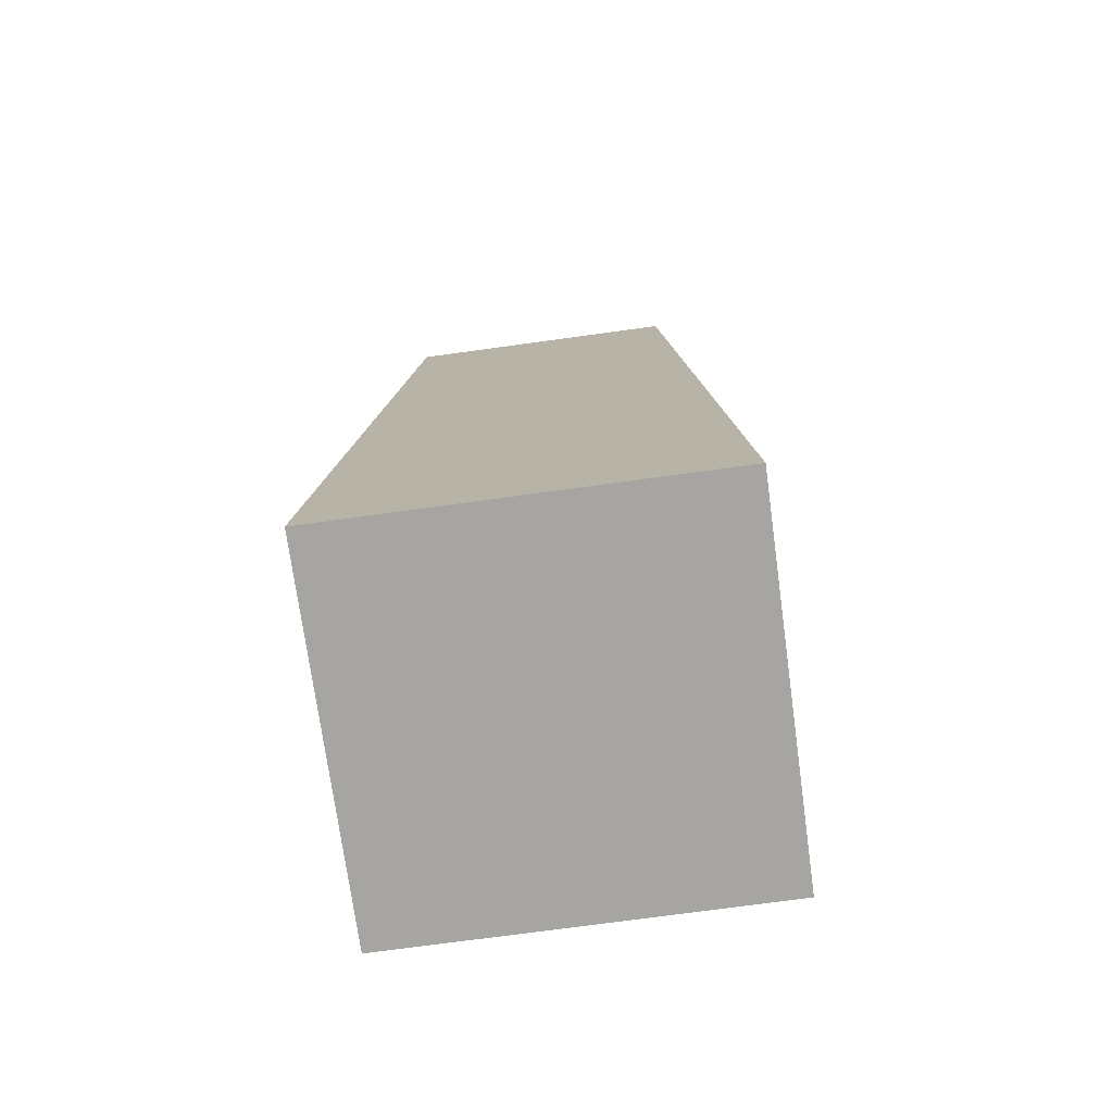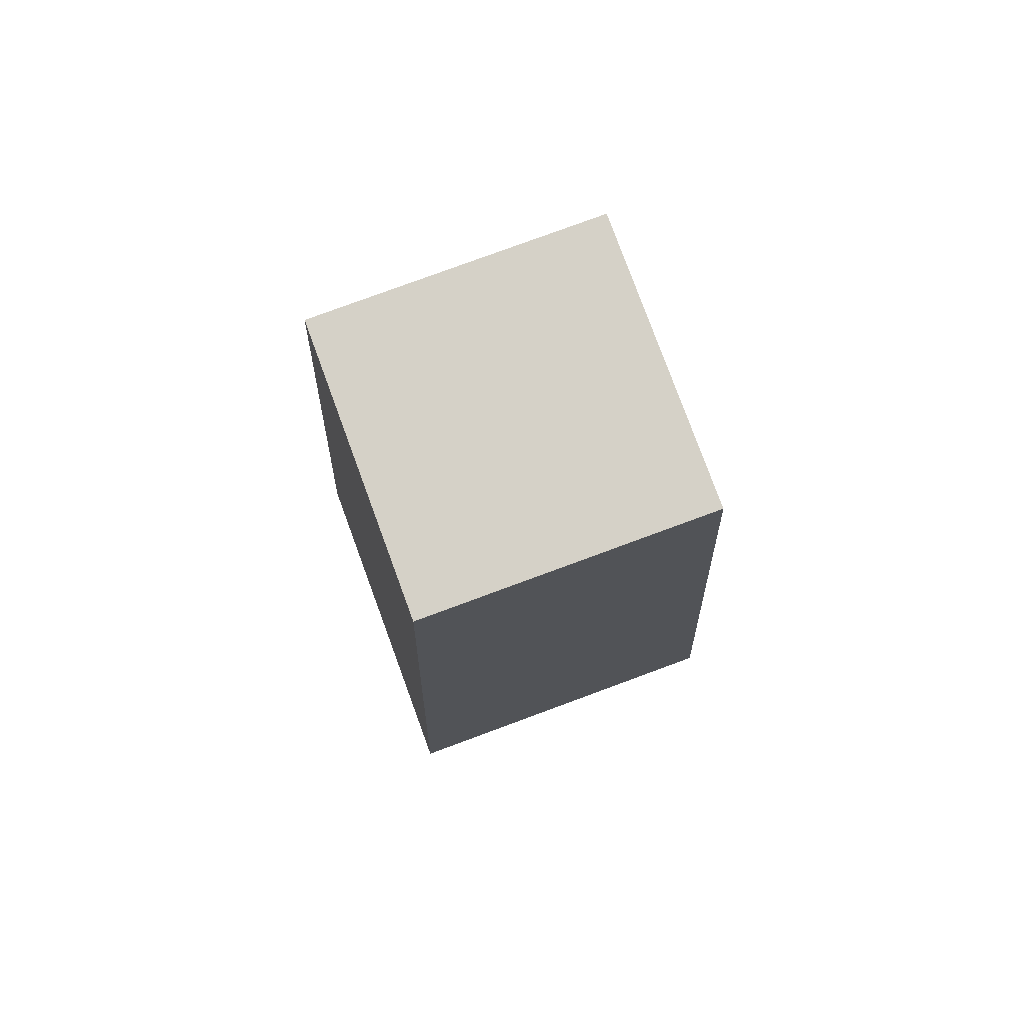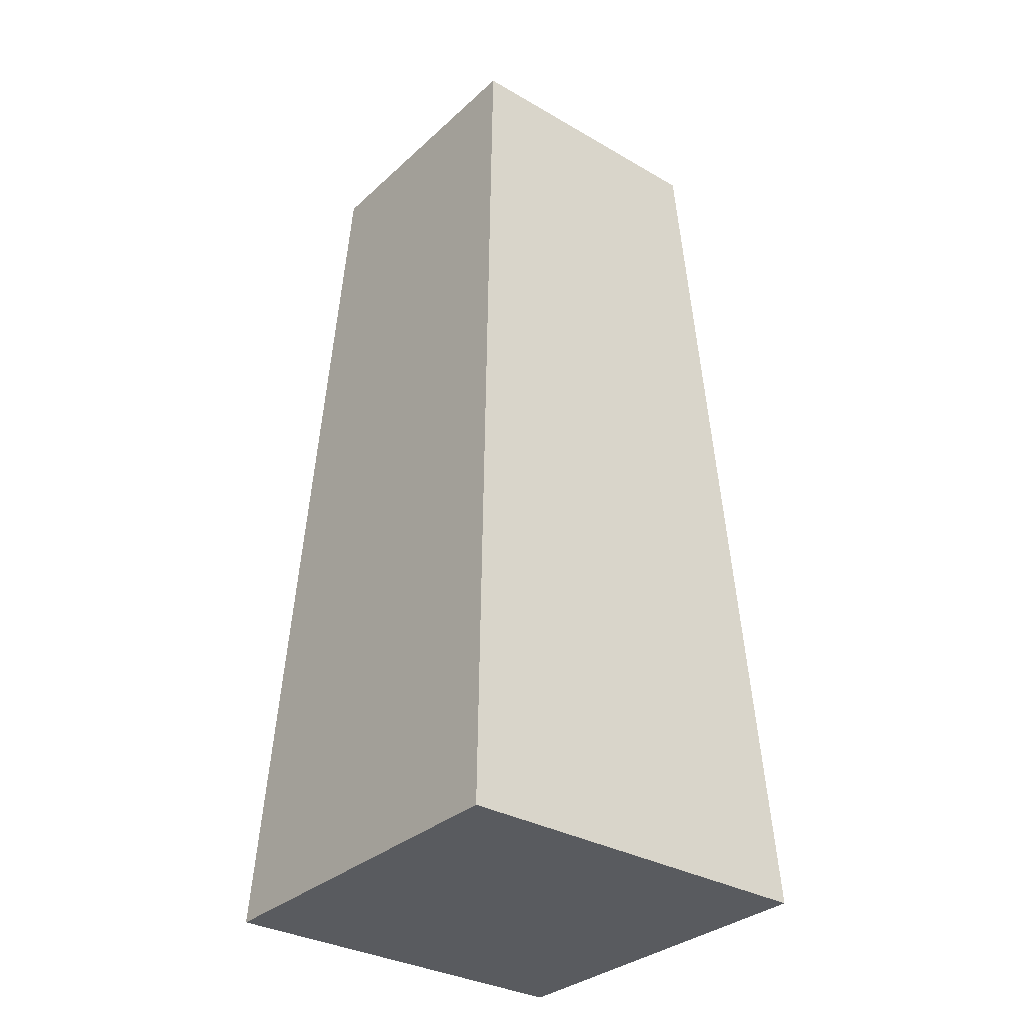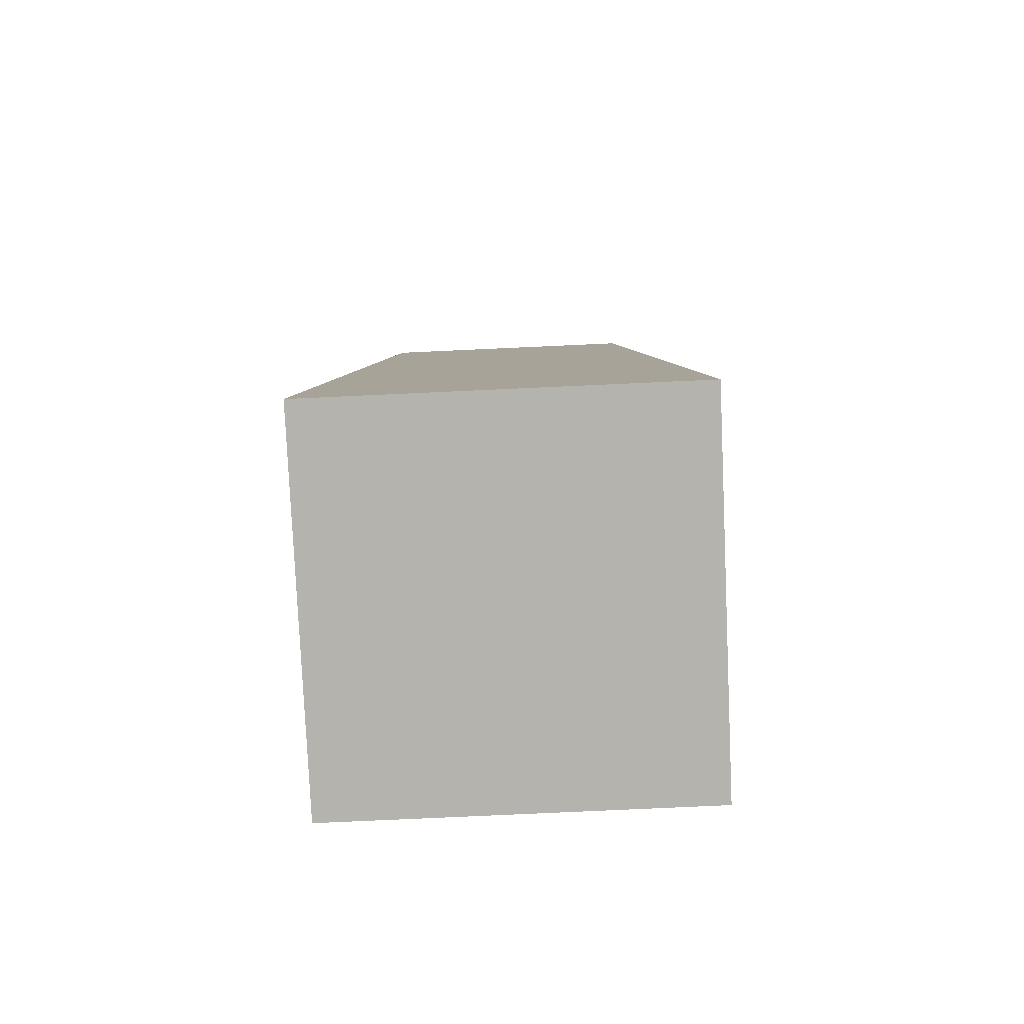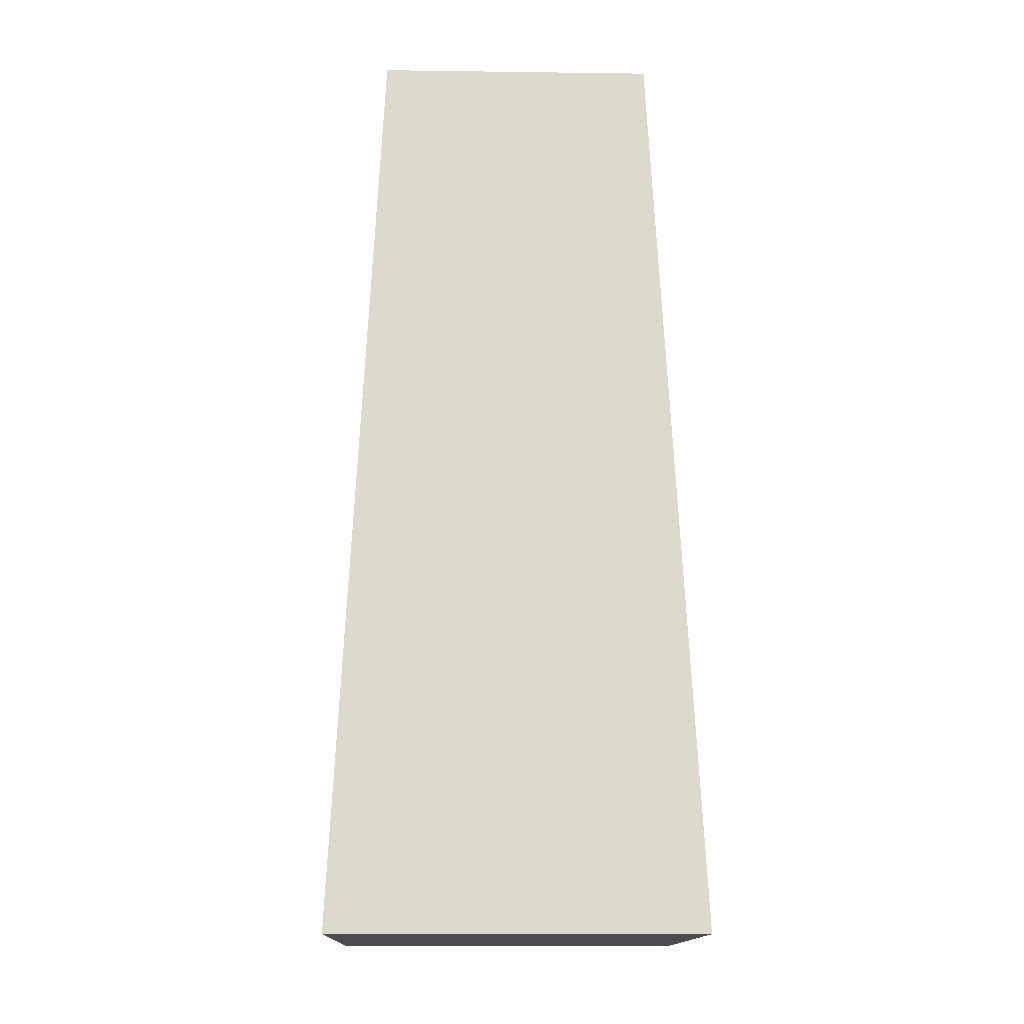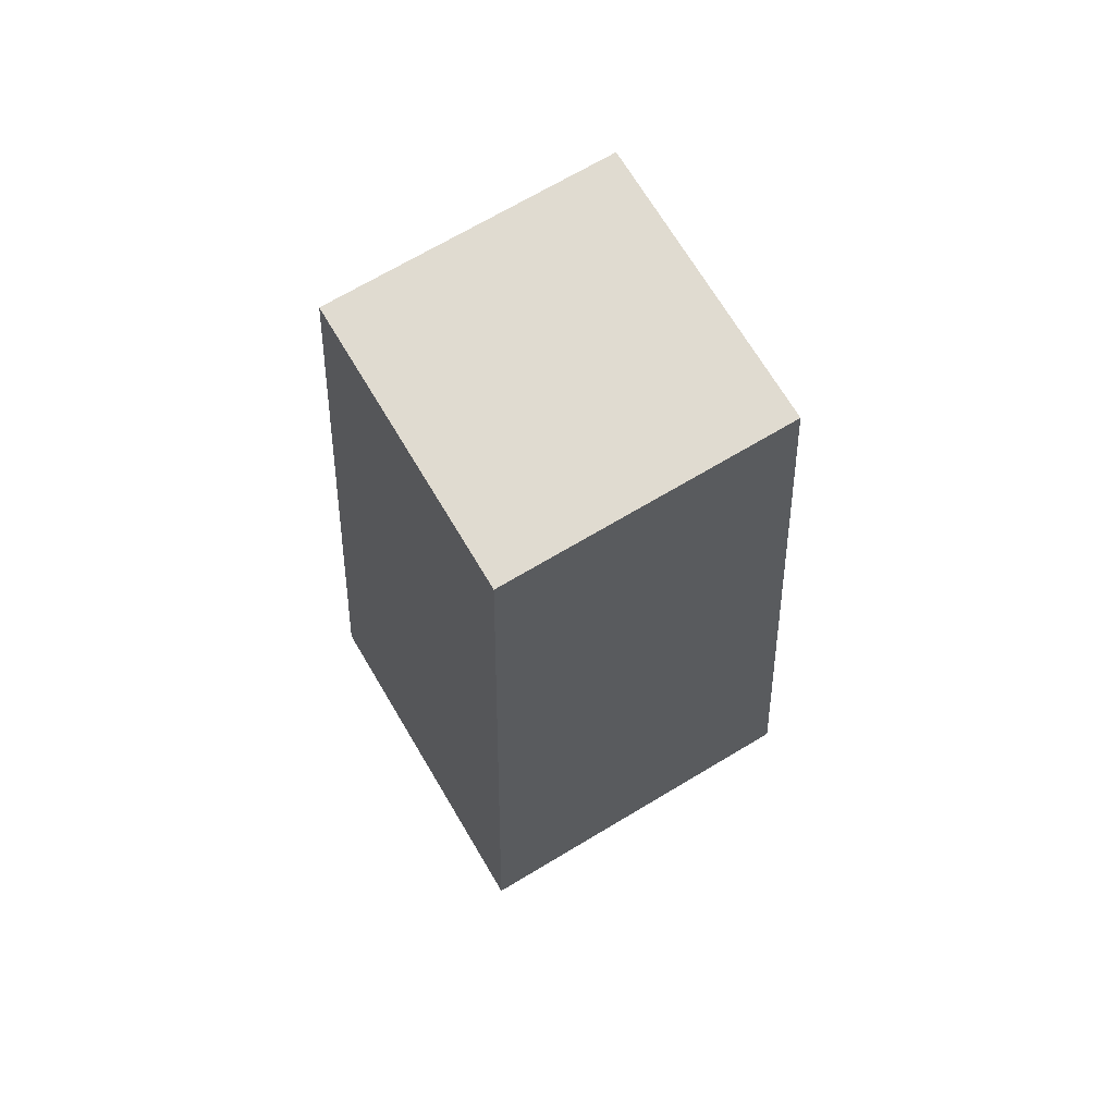
<metadata>
{"format":"obj","ext":"obj","renderer":"f3d","projection":"perspective","resolution":1024,"background":"white","views":[{"elev":-73.9,"azim":-82.2,"up":"+Y"},{"elev":79.4,"azim":-20.2,"up":"+Y"},{"elev":-32.4,"azim":-128.8,"up":"+Y"},{"elev":-79.9,"azim":-177.4,"up":"+Y"},{"elev":-14.8,"azim":178.4,"up":"+Y"},{"elev":70.2,"azim":59.2,"up":"+Y"}]}
</metadata>
<code>
g pb_Mesh154742
v -0 0 0
v -0.7813 -1.907e-06 1.431e-06
v -0.09326 1.956 -0.09945
v -0.688 1.956 -0.09945
v -0.7813 -1.907e-06 1.431e-06
v -0.7813 -1.907e-06 -0.7946
v -0.688 1.956 -0.09945
v -0.688 1.956 -0.695
v -0.7813 -1.907e-06 -0.7946
v -5.722e-06 -1.907e-06 -0.7946
v -0.688 1.956 -0.695
v -0.09327 1.956 -0.695
v -5.722e-06 -1.907e-06 -0.7946
v -0 0 0
v -0.09327 1.956 -0.695
v -0.09326 1.956 -0.09945
v -0.09326 1.956 -0.09945
v -0.688 1.956 -0.09945
v -0.09327 1.956 -0.695
v -0.688 1.956 -0.695
v -5.722e-06 -1.907e-06 -0.7946
v -0.7813 -1.907e-06 -0.7946
v -0 0 0
v -0.7813 -1.907e-06 1.431e-06
g pb_Mesh154742_0
f 3 2 1
f 3 4 2
f 7 6 5
f 7 8 6
f 11 10 9
f 11 12 10
f 15 14 13
f 15 16 14
f 19 18 17
f 19 20 18
f 23 22 21
f 23 24 22

</code>
